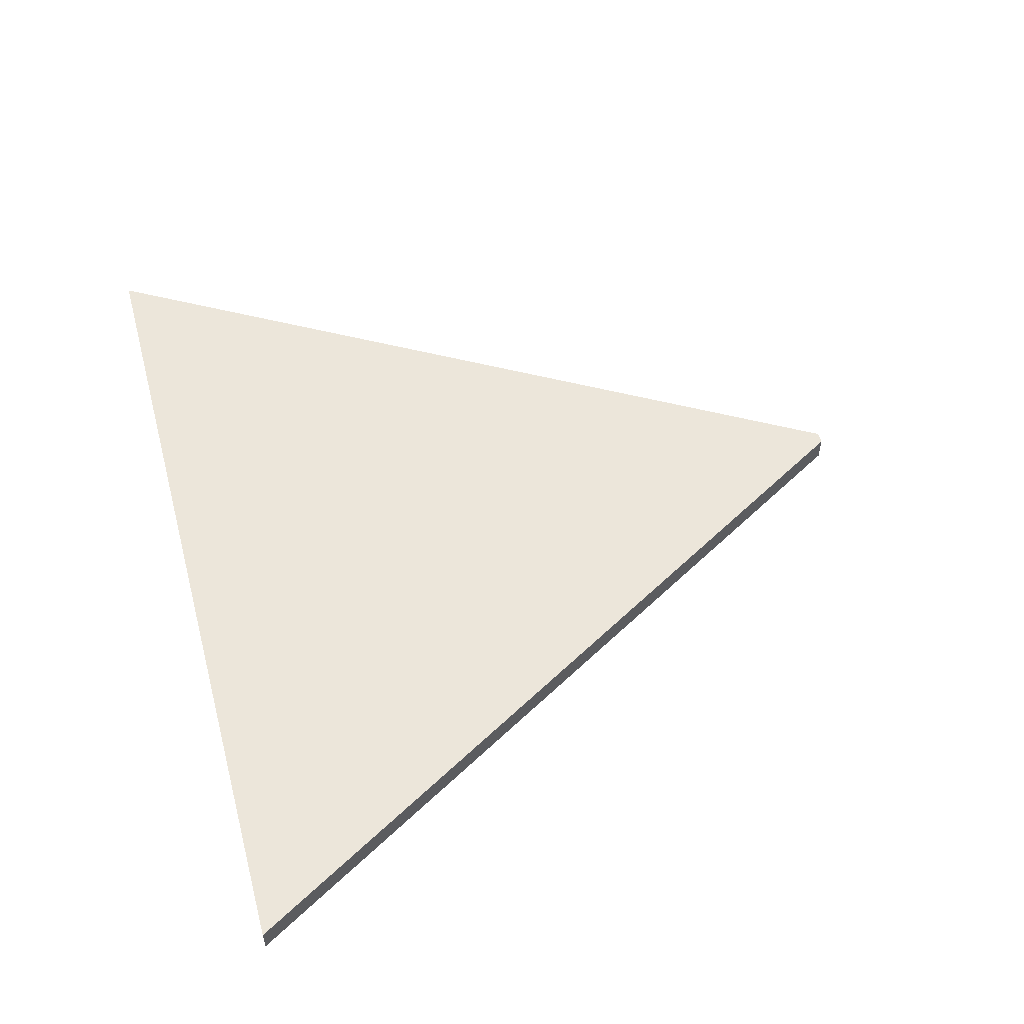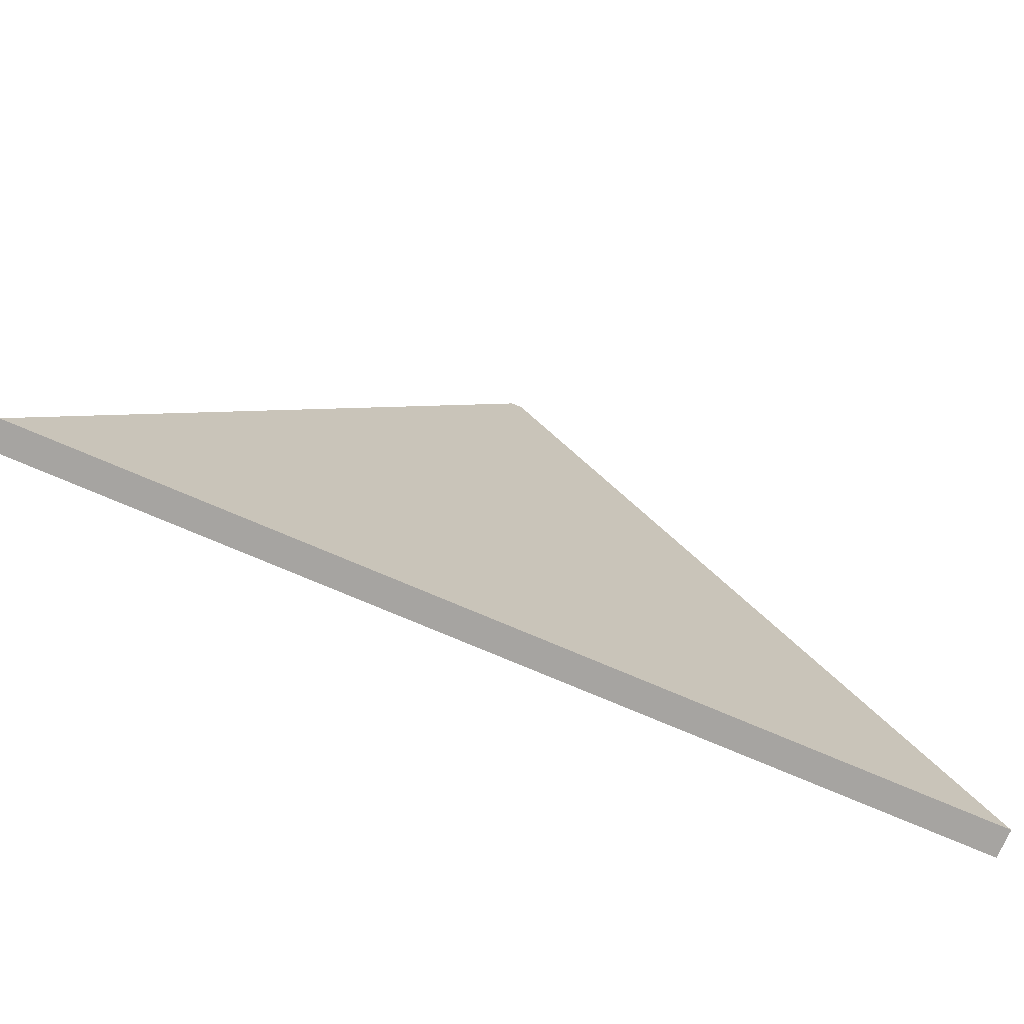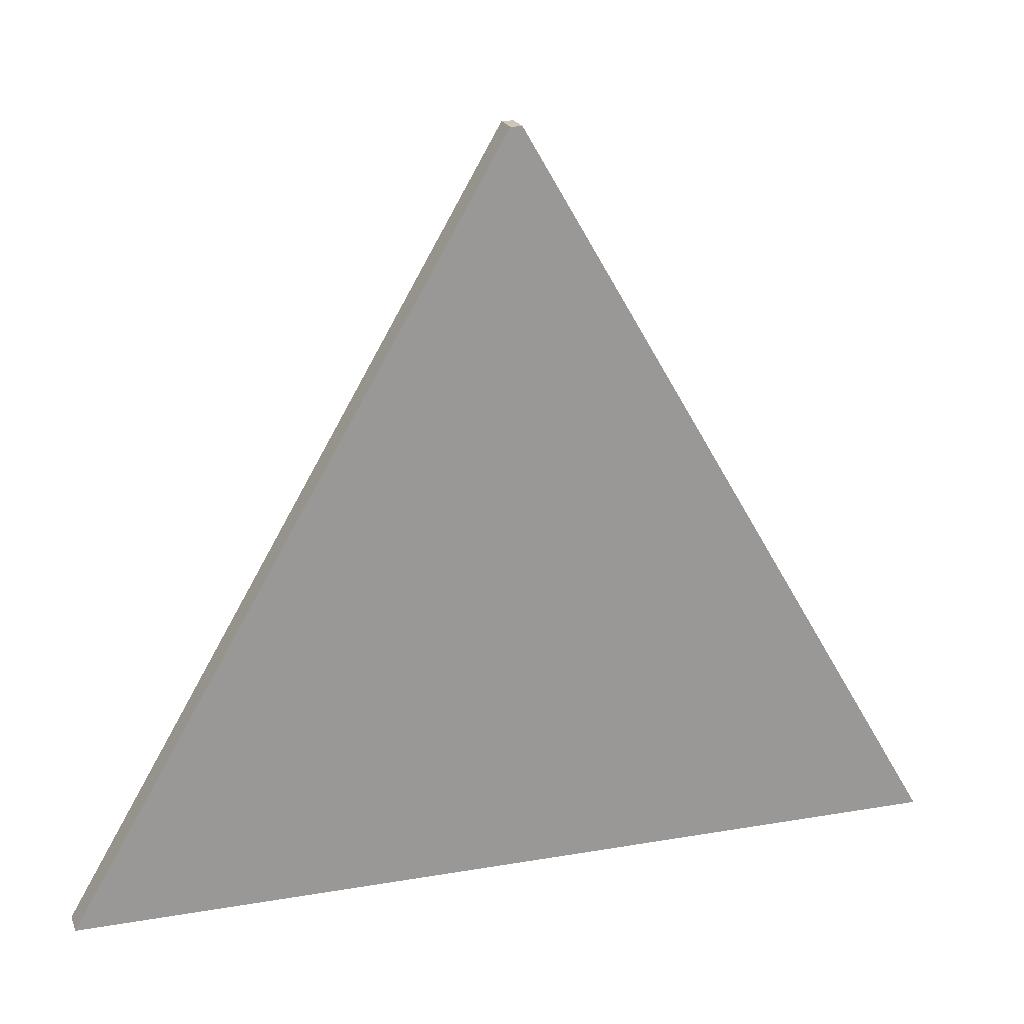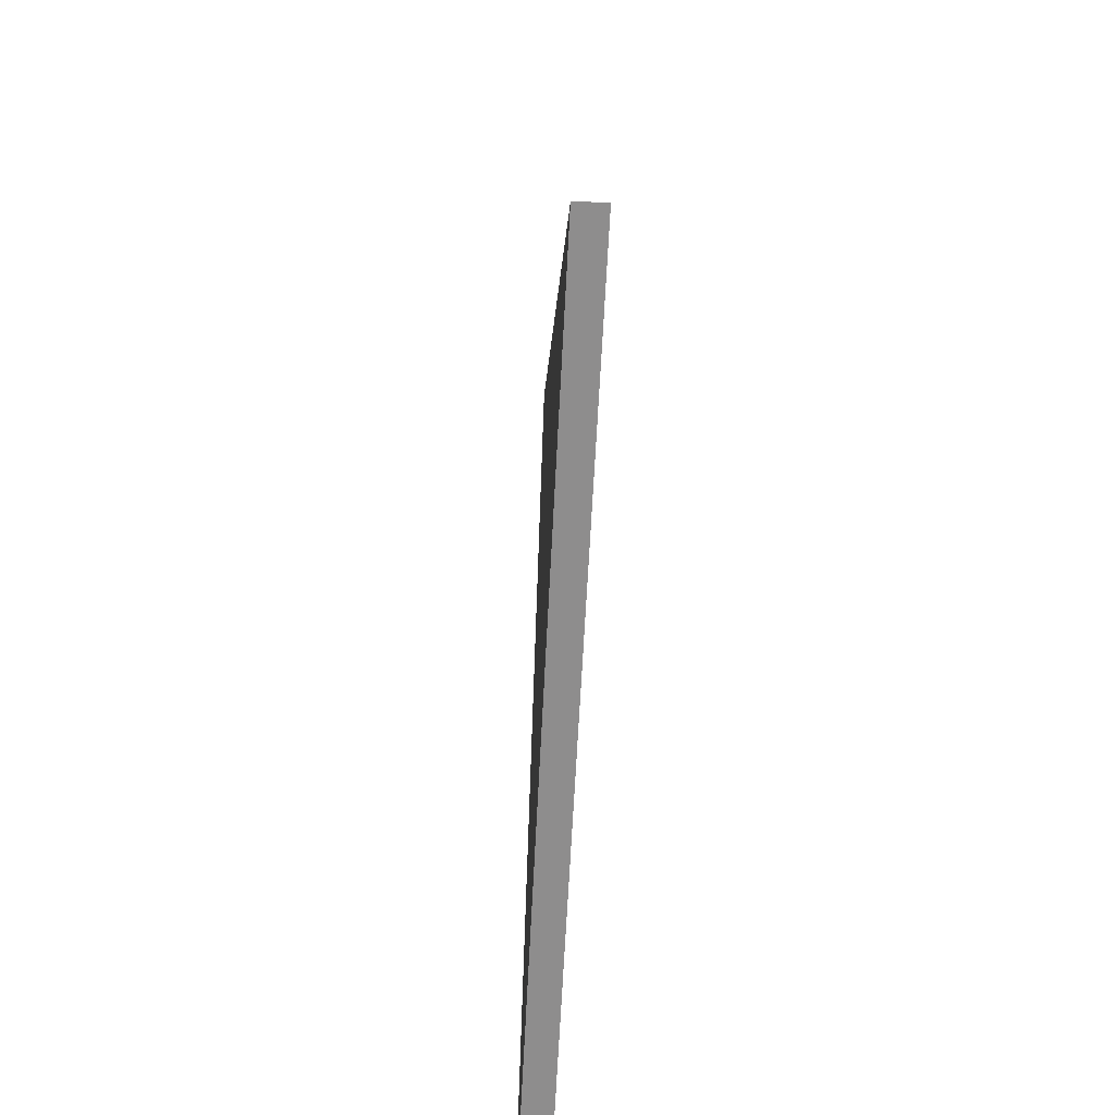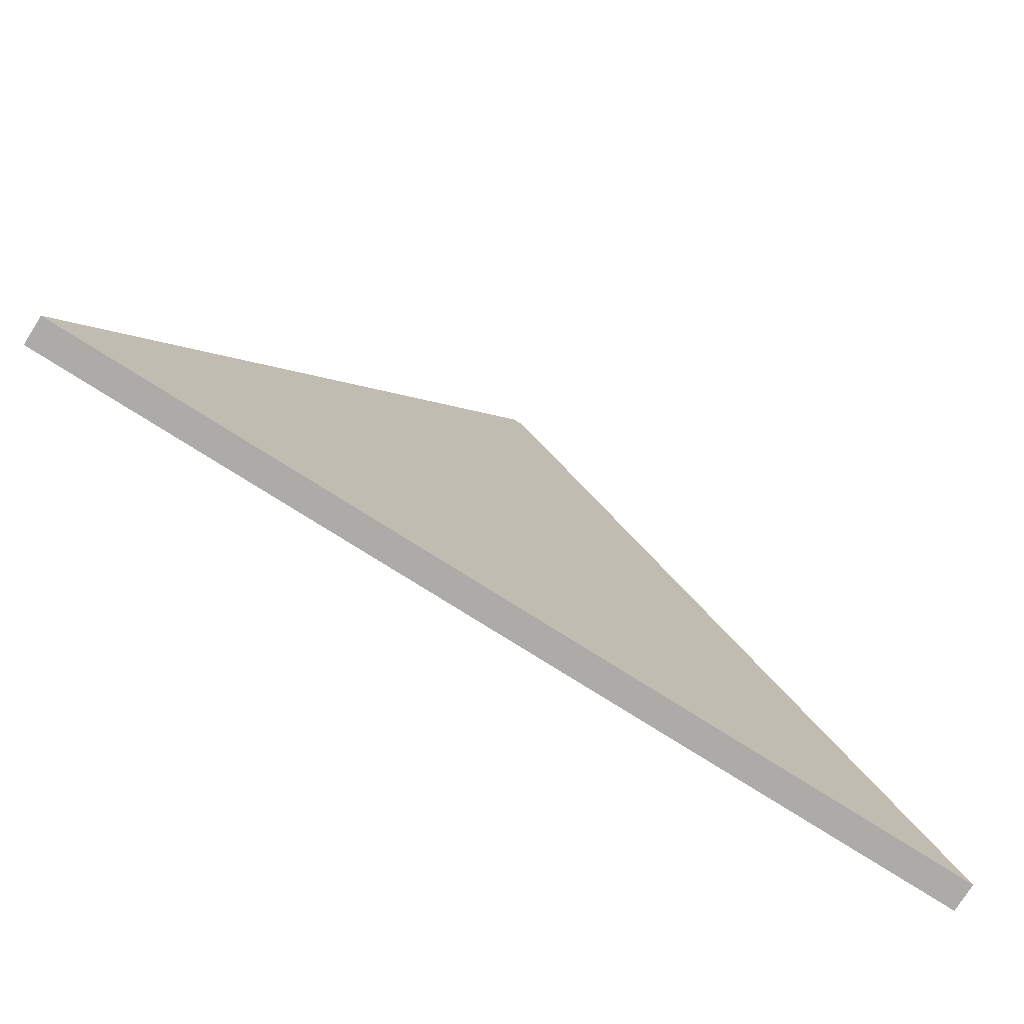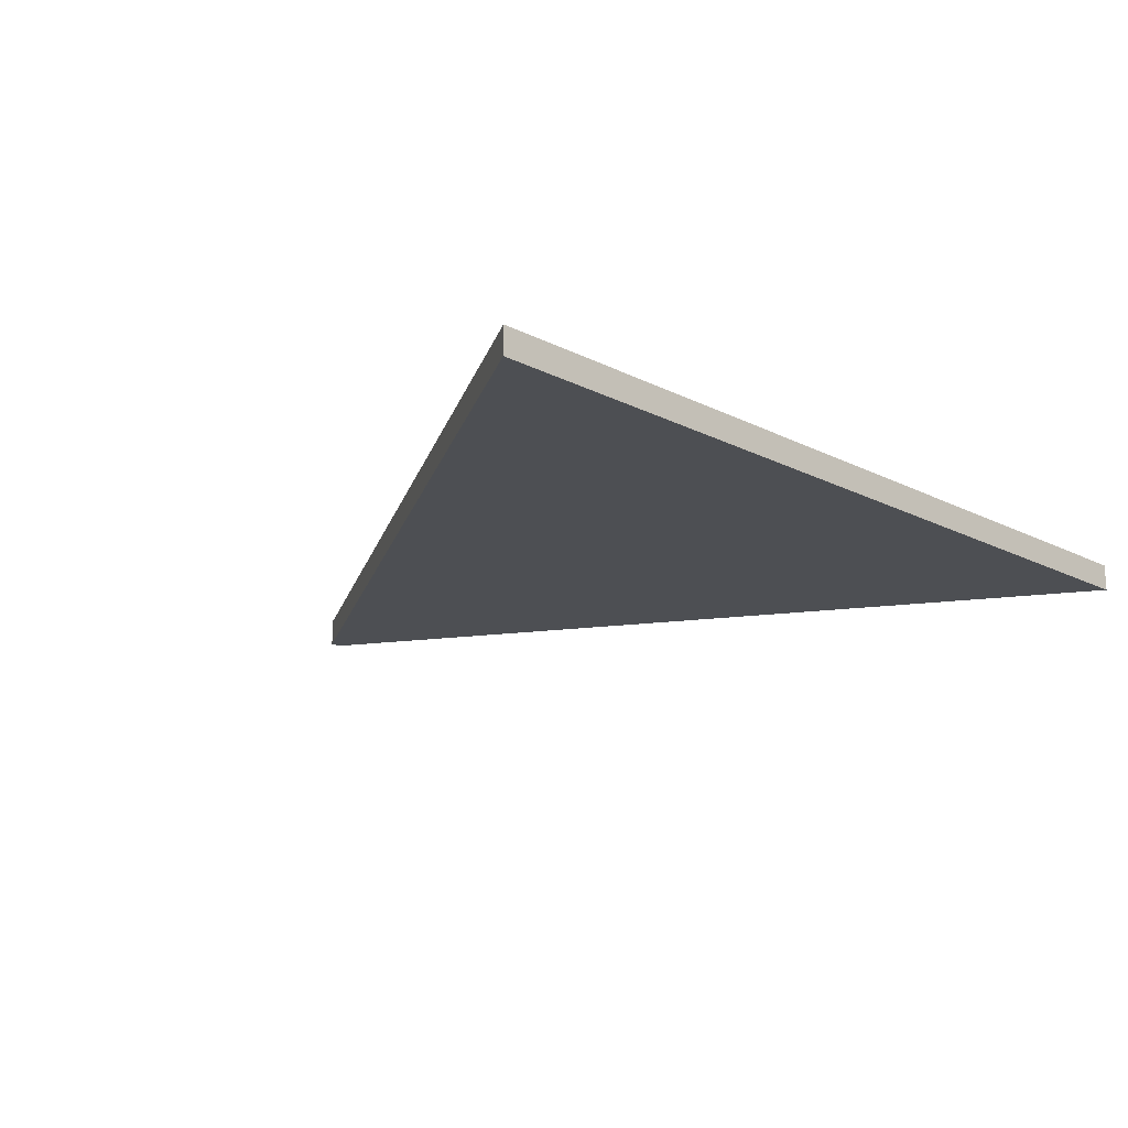
<metadata>
{"format":"obj","ext":"obj","renderer":"f3d","projection":"perspective","resolution":1024,"background":"white","views":[{"elev":54.4,"azim":74.9,"up":"+Z"},{"elev":-73.5,"azim":156.7,"up":"+Y"},{"elev":20.9,"azim":162.8,"up":"+Y"},{"elev":-64.7,"azim":87.1,"up":"+Y"},{"elev":-76.3,"azim":-32.4,"up":"+Y"},{"elev":-17.8,"azim":-45.0,"up":"+Z"}]}
</metadata>
<code>
o Cube_Cube.001
v -6.408 0.1161 0.2441
v -0.06505 11 0.2441
v -6.408 0.1161 -0.151
v -0.06505 11 -0.151
v 6.443 0.1161 0.2441
v 0.1002 11 0.2441
v 6.443 0.1161 -0.151
v 0.1002 11 -0.151
f 1 2 4 3
f 3 4 8 7
f 7 8 6 5
f 5 6 2 1
f 3 7 5 1
f 8 4 2 6

</code>
